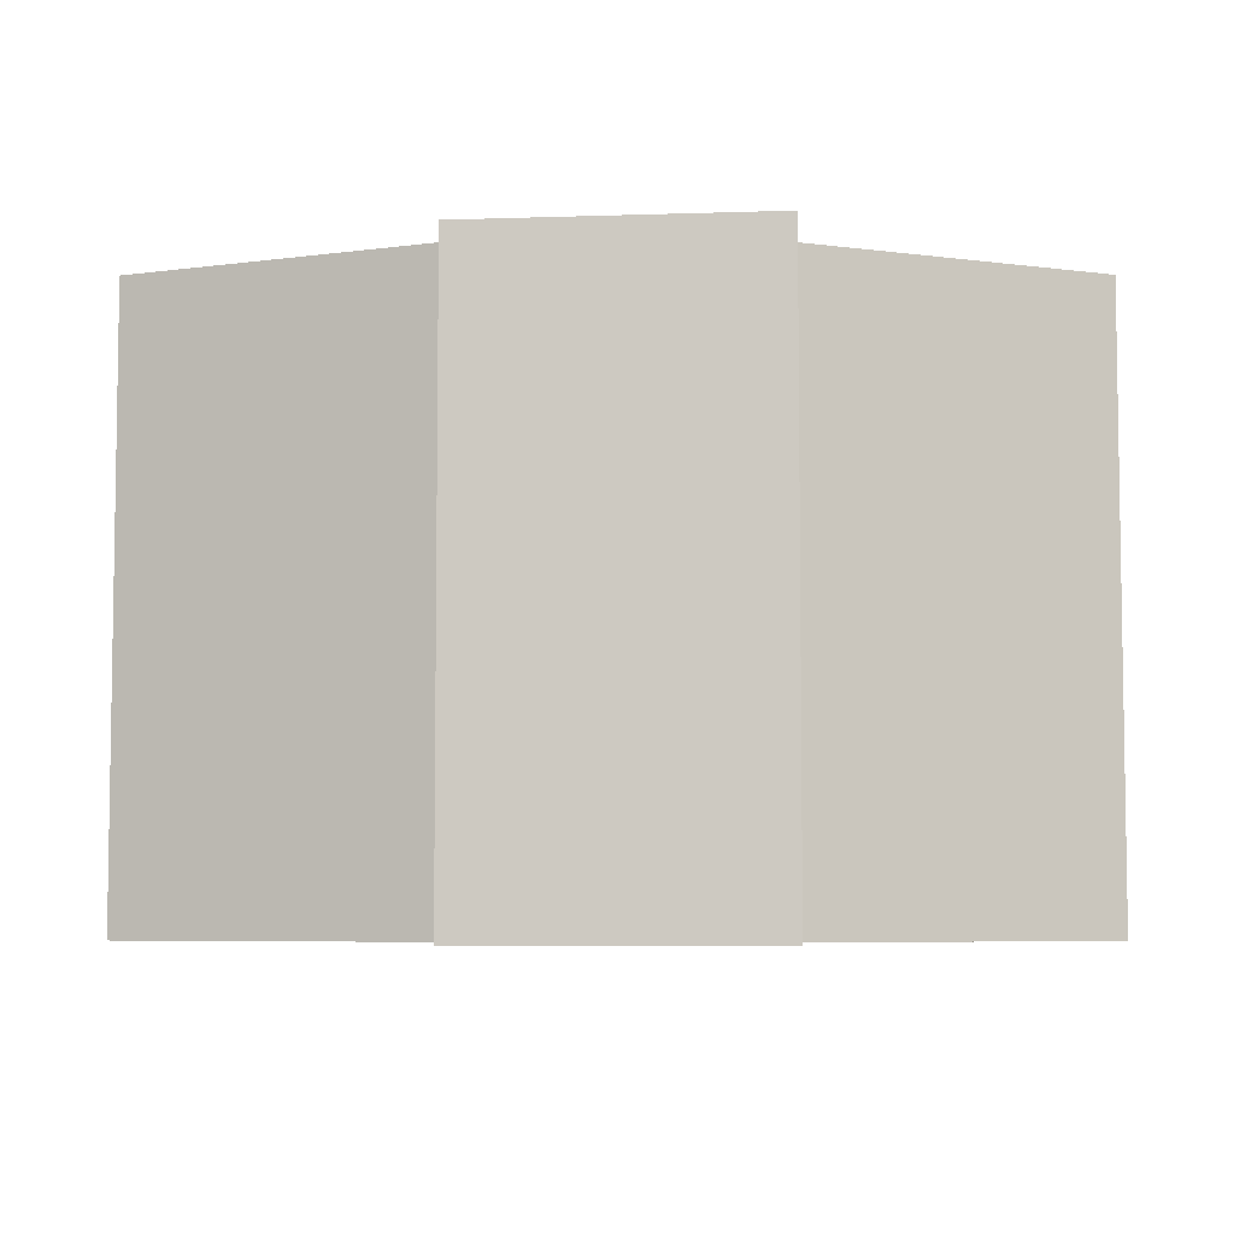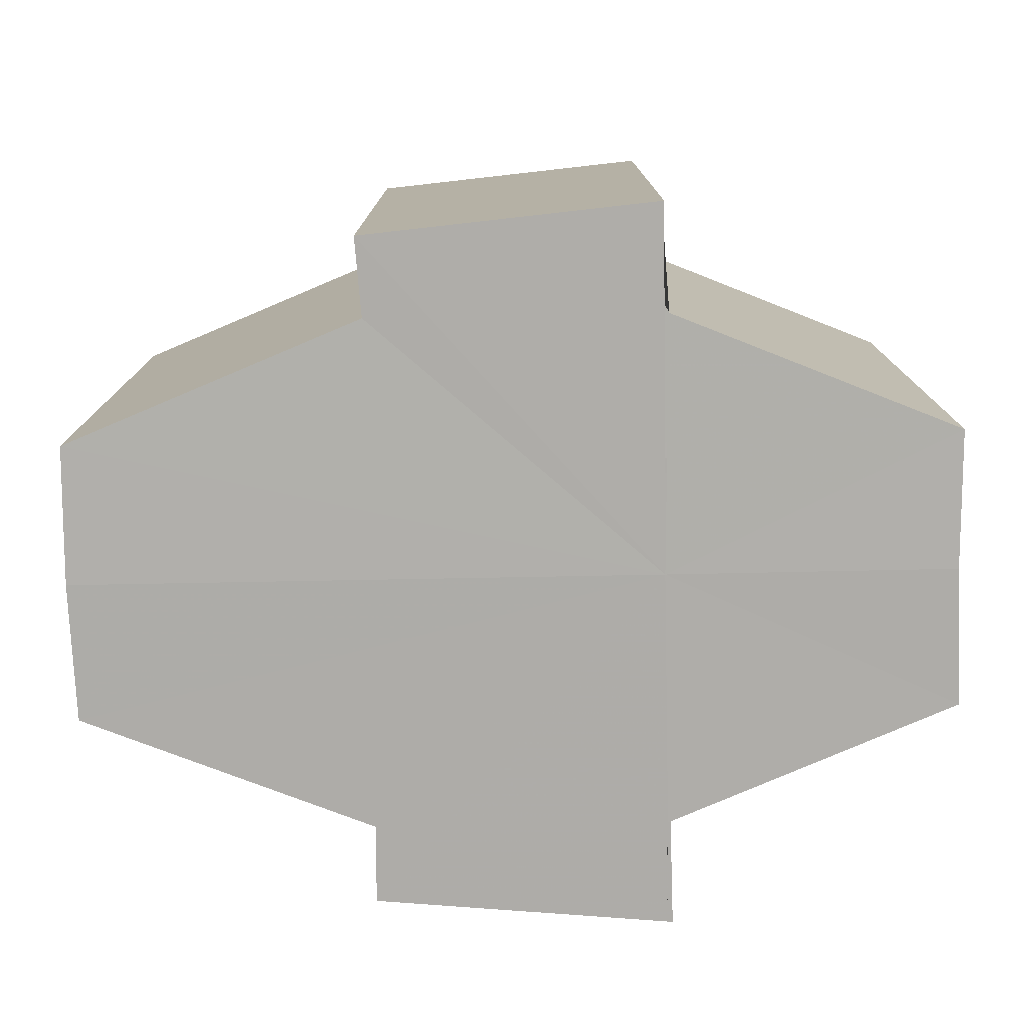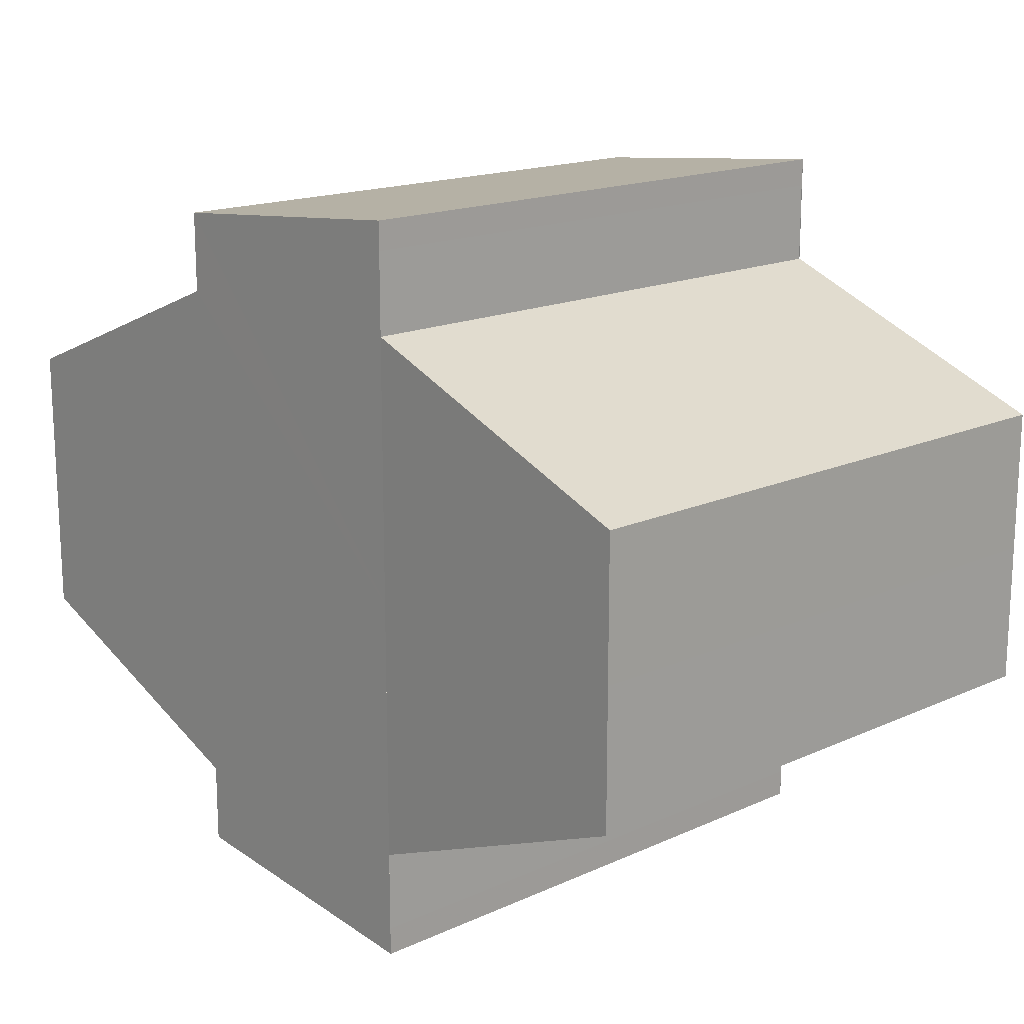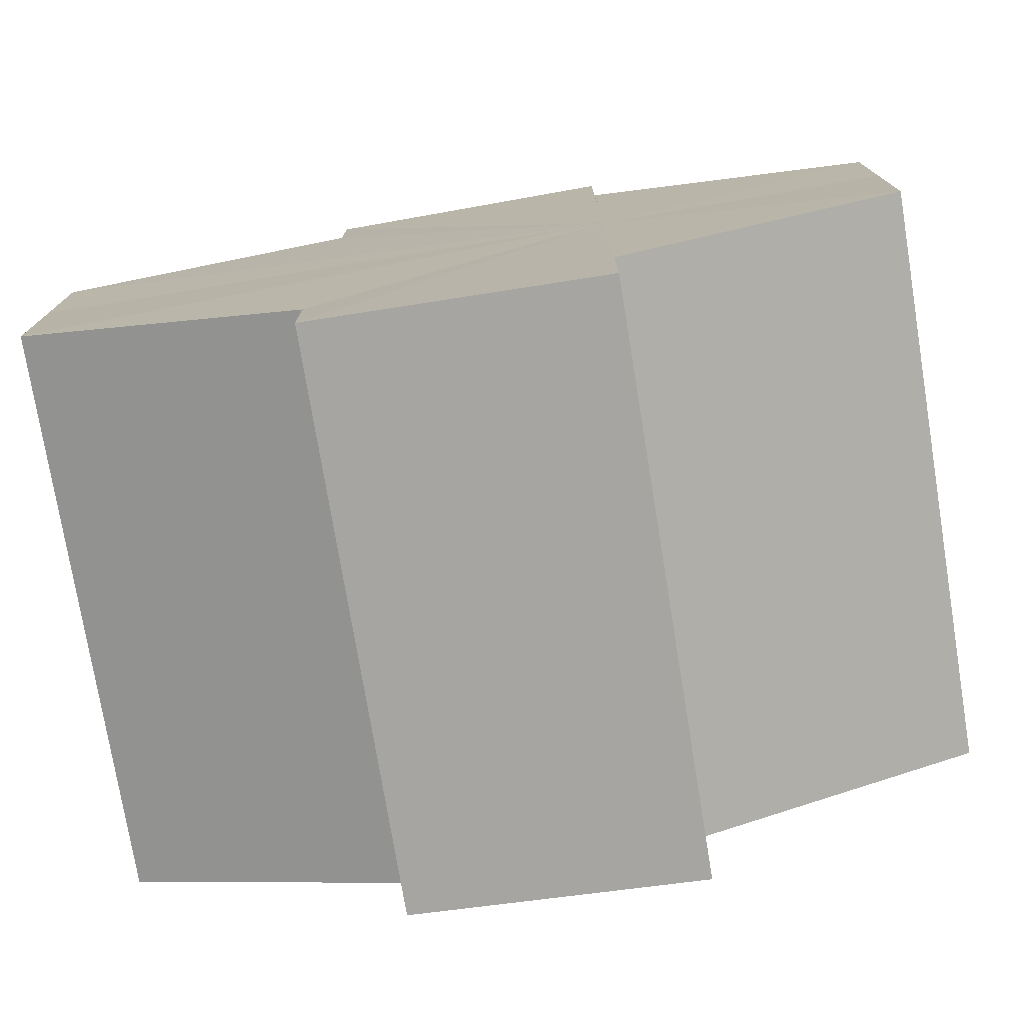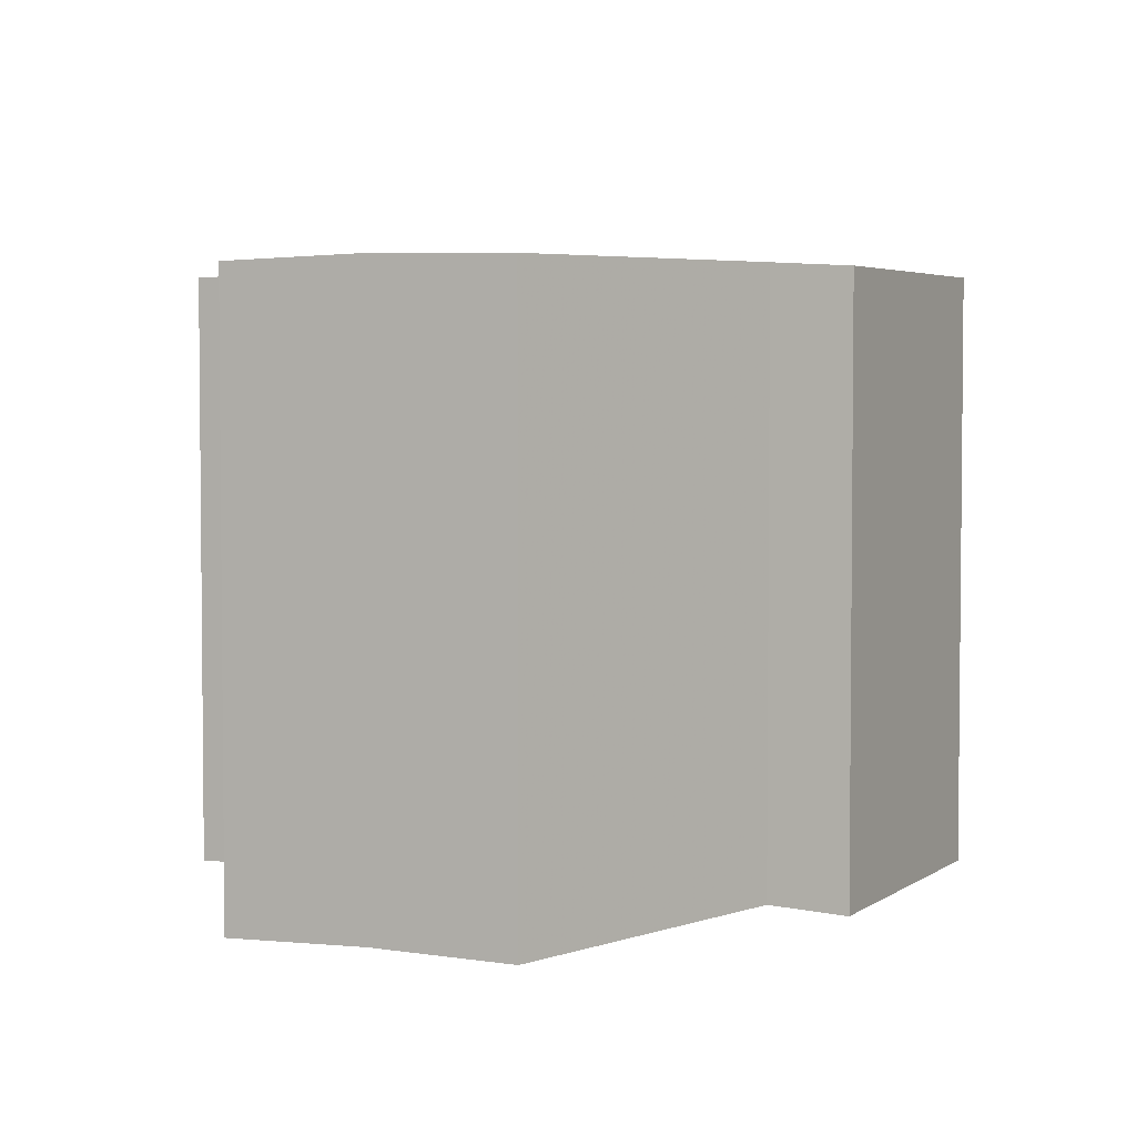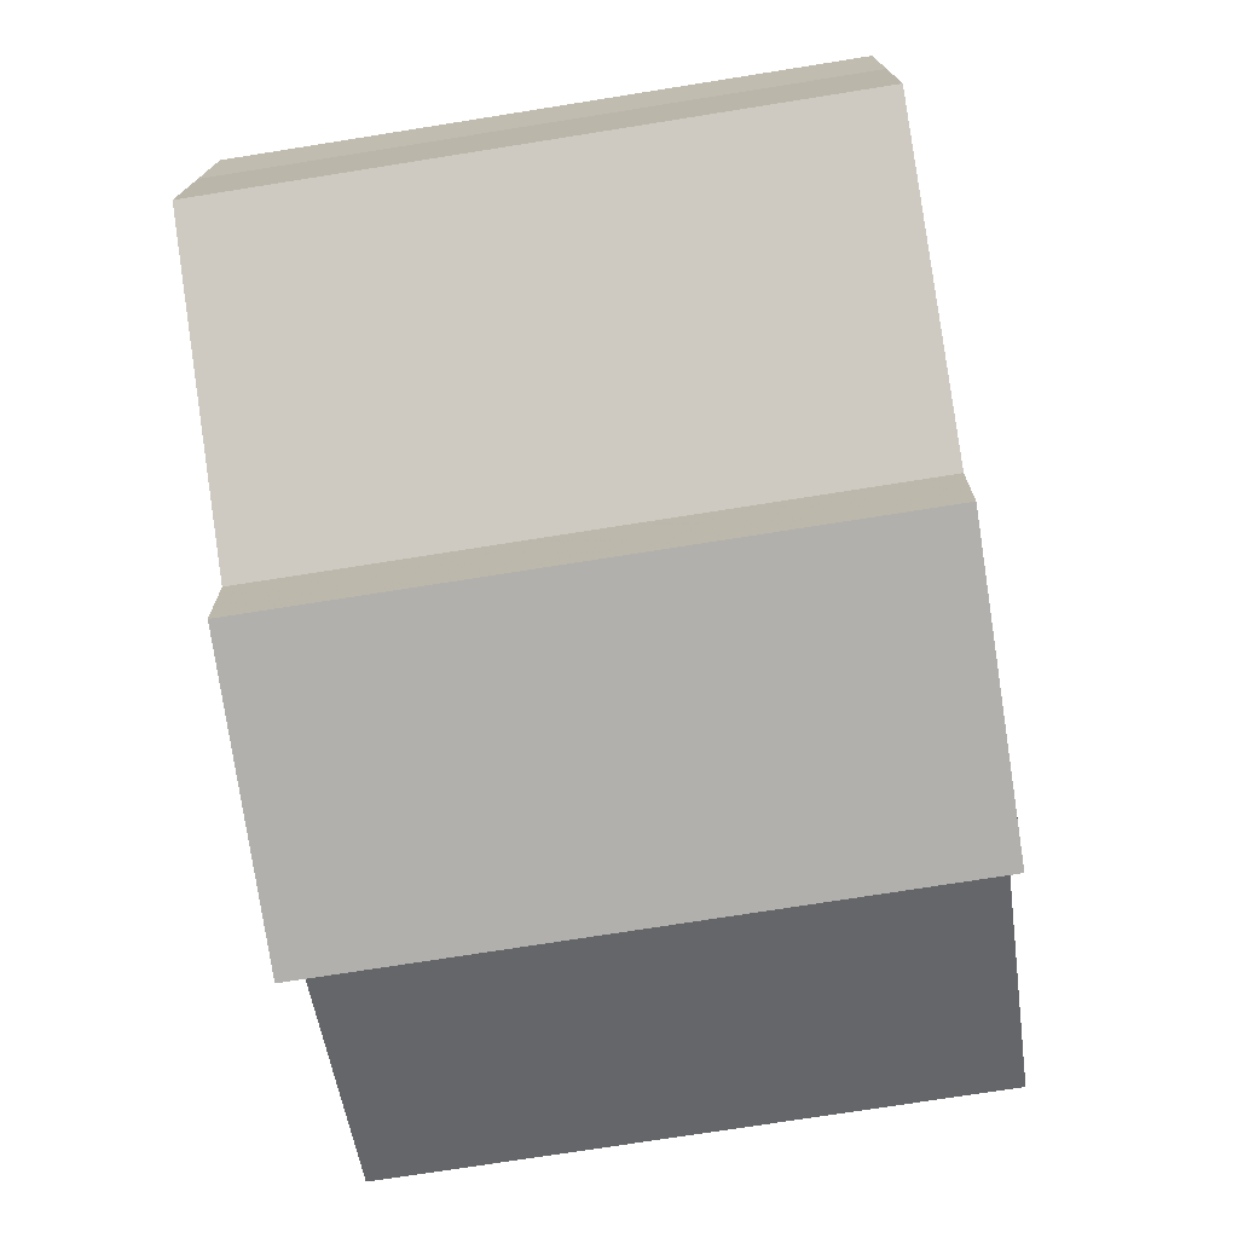
<metadata>
{"format":"obj","ext":"obj","renderer":"f3d","projection":"perspective","resolution":1024,"background":"white","views":[{"elev":-5.8,"azim":0.3,"up":"+Y"},{"elev":-77.4,"azim":1.1,"up":"+Y"},{"elev":16.6,"azim":47.5,"up":"+Z"},{"elev":-75.9,"azim":9.4,"up":"+Z"},{"elev":3.7,"azim":-67.2,"up":"+Y"},{"elev":-73.7,"azim":-81.2,"up":"+Z"}]}
</metadata>
<code>
o 6178
v 2175 1876 7.405
v 2175 1876 7.4
v 2175 1876 7.405
v 2175 1876 7.396
v 2175 1876 7.4
v 2175 1876 7.393
v 2175 1876 7.396
v 2175 1876 7.409
v 2175 1876 7.409
v 2175 1876 7.413
v 2175 1876 7.413
v 2175 1876 7.416
v 2175 1876 7.416
v 2175 1876 7.413
v 2175 1876 7.413
v 2175 1876 7.409
v 2175 1876 7.409
v 2175 1876 7.405
v 2175 1876 7.405
v 2175 1876 7.4
v 2175 1876 7.4
v 2175 1876 7.396
v 2175 1876 7.396
v 2175 1876 7.393
v 2175 1876 7.393
v 2175 1876 7.405
v 2175 1876 7.396
v 2175 1876 7.392
v 2175 1876 7.393
v 2175 1876 7.392
v 2175 1876 7.393
v 2175 1876 7.392
v 2175 1876 7.4
v 2175 1876 7.405
v 2175 1876 7.409
v 2175 1876 7.413
v 2175 1876 7.416
v 2175 1876 7.417
v 2175 1876 7.416
v 2175 1876 7.417
v 2175 1876 7.416
v 2175 1876 7.417
v 2175 1876 7.416
v 2175 1876 7.417
v 2175 1876 7.4
v 2175 1876 7.396
v 2175 1876 7.405
v 2175 1876 7.409
v 2175 1876 7.413
v 2175 1876 7.416
v 2175 1876 7.417
v 2175 1876 7.413
v 2175 1876 7.413
v 2175 1876 7.409
v 2175 1876 7.413
v 2175 1876 7.405
v 2175 1876 7.409
v 2175 1876 7.4
v 2175 1876 7.405
v 2175 1876 7.396
v 2175 1876 7.4
v 2175 1876 7.392
v 2175 1876 7.393
v 2175 1876 7.392
v 2175 1876 7.392
v 2175 1876 7.393
v 2175 1876 7.396
v 2175 1876 7.396
v 2175 1876 7.396
v 2175 1876 7.4
v 2175 1876 7.405
v 2175 1876 7.4
v 2175 1876 7.409
v 2175 1876 7.405
v 2175 1876 7.413
v 2175 1876 7.409
v 2175 1876 7.405
v 2175 1876 7.405
v 2175 1876 7.4
v 2175 1876 7.409
v 2175 1876 7.396
v 2175 1876 7.413
v 2175 1876 7.393
v 2175 1876 7.392
v 2175 1876 7.416
v 2175 1876 7.396
v 2175 1876 7.4
v 2175 1876 7.405
v 2175 1876 7.409
v 2175 1876 7.413
f 1 2 3
f 2 4 5
f 4 6 7
f 8 1 9
f 10 8 11
f 12 10 13
f 13 14 15
f 15 16 17
f 17 18 19
f 19 20 21
f 21 22 23
f 23 24 25
f 26 24 27
f 26 28 24
f 29 28 30
f 31 32 29
f 26 27 33
f 26 33 34
f 26 34 35
f 26 35 36
f 26 36 37
f 38 37 39
f 40 41 38
f 26 37 42
f 43 42 44
f 26 45 46
f 26 47 45
f 26 48 47
f 26 49 48
f 50 51 43
f 52 50 43
f 53 50 52
f 54 53 55
f 56 57 54
f 58 59 56
f 60 61 58
f 62 63 64
f 65 63 66
f 63 67 66
f 66 67 68
f 69 70 68
f 70 71 72
f 71 73 74
f 73 75 76
f 77 78 79
f 77 80 78
f 77 79 81
f 77 82 80
f 77 81 83
f 77 83 84
f 77 85 82
f 77 44 85
f 77 86 87
f 77 87 88
f 77 88 89
f 77 89 90

</code>
